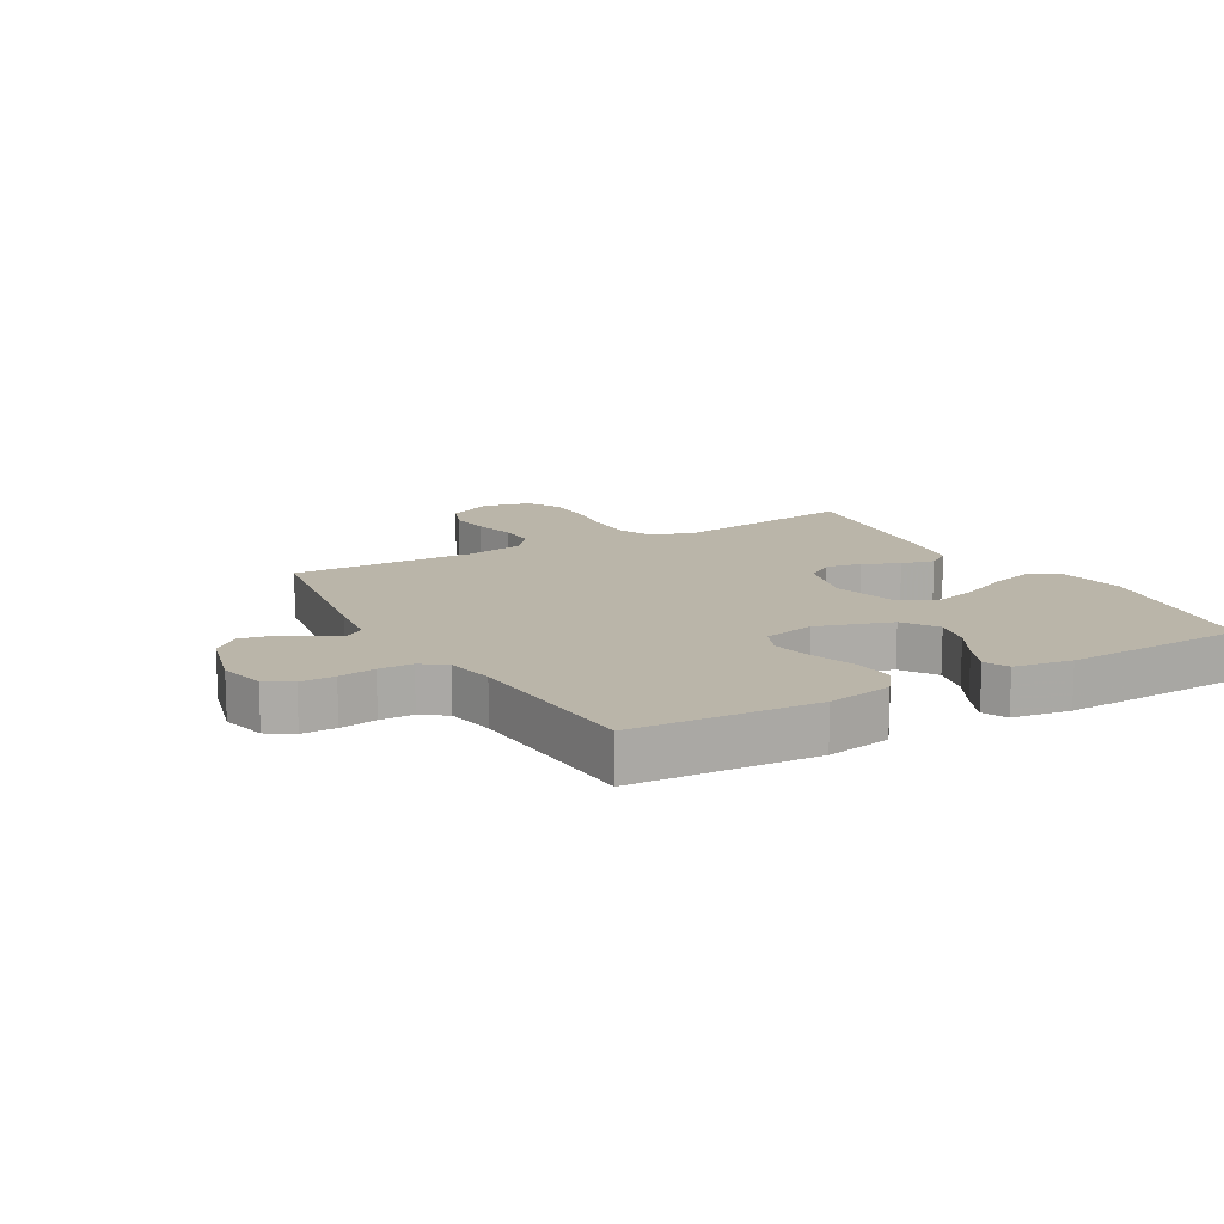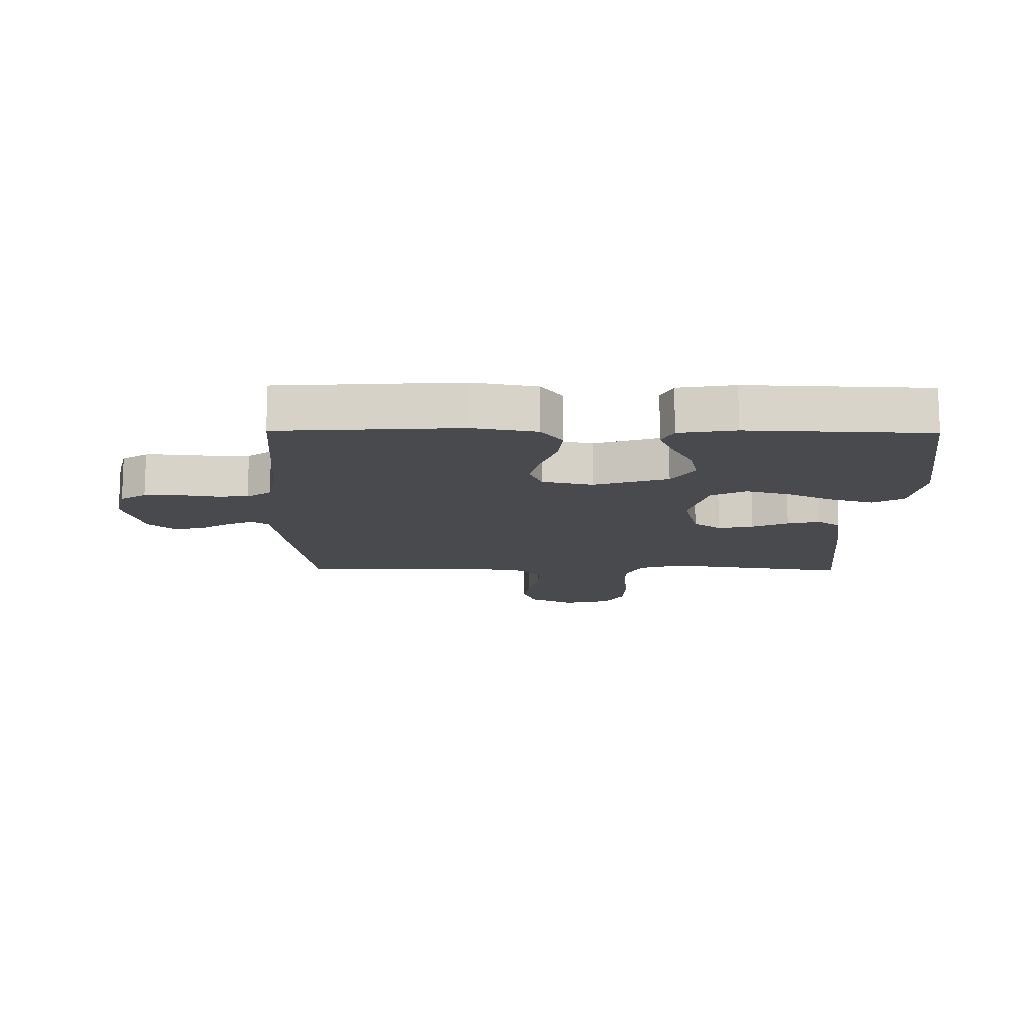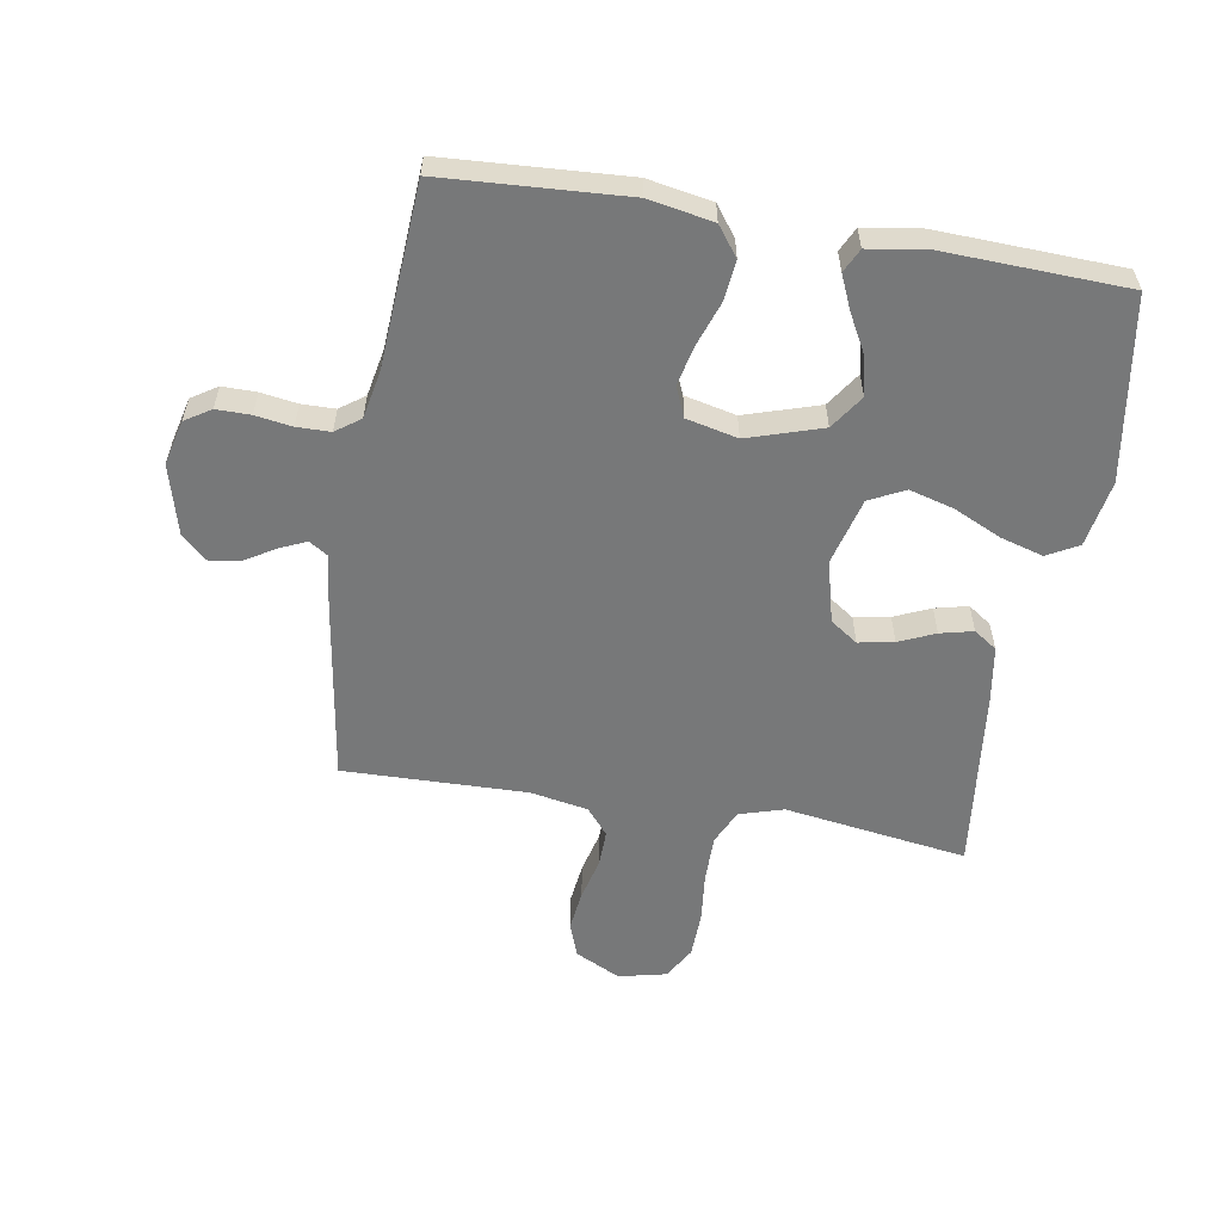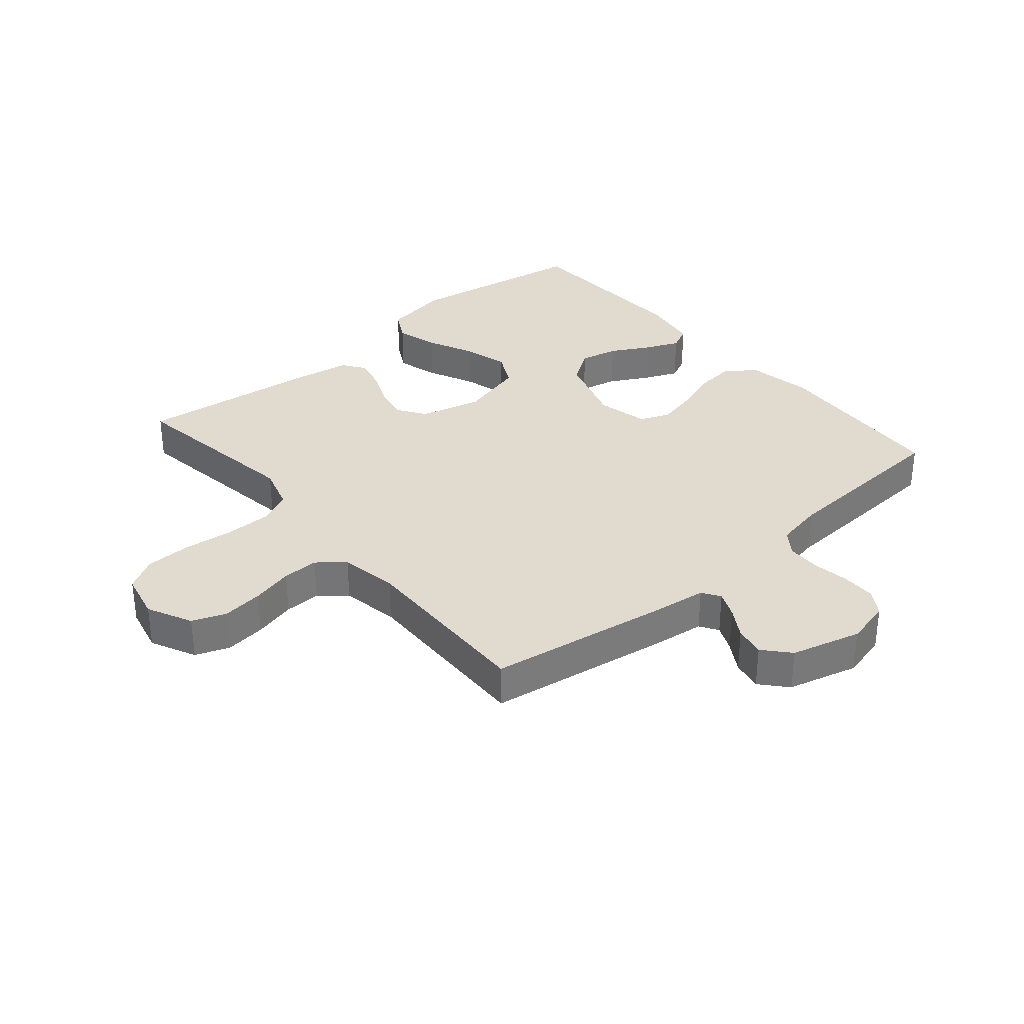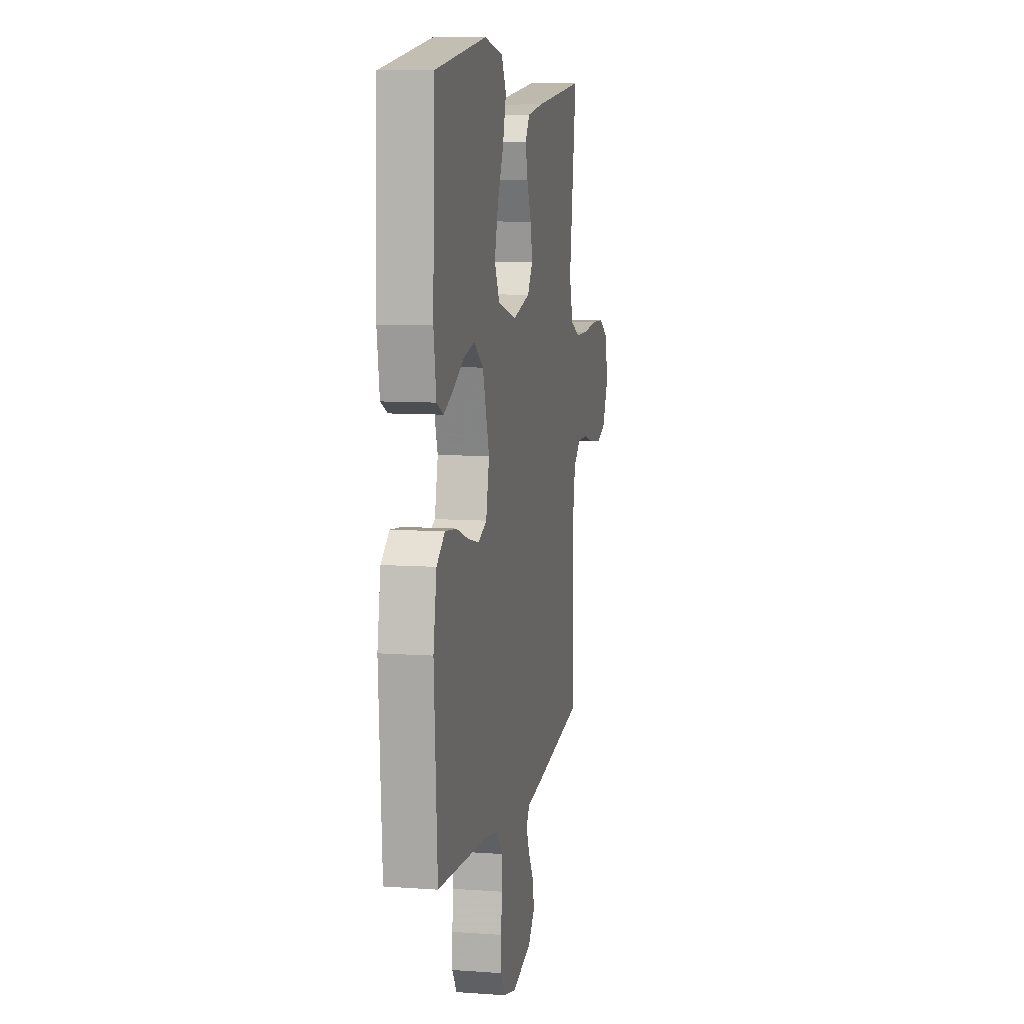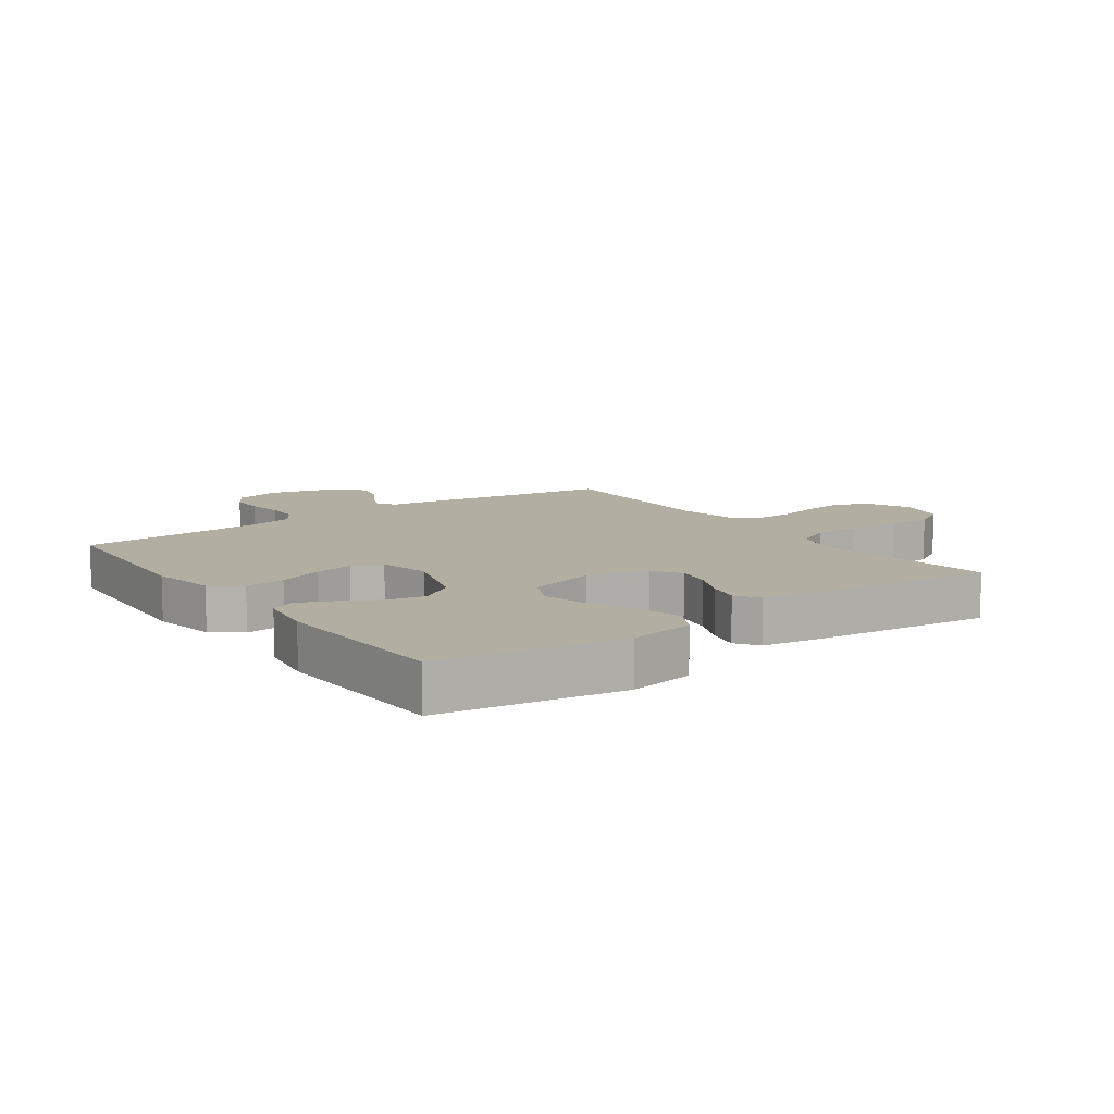
<metadata>
{"format":"obj","ext":"obj","renderer":"f3d","projection":"perspective","resolution":1024,"background":"white","views":[{"elev":13.5,"azim":-119.6,"up":"+Y"},{"elev":-13.4,"azim":-90.7,"up":"+Y"},{"elev":-57.4,"azim":-99.7,"up":"+Y"},{"elev":33.5,"azim":139.6,"up":"+Y"},{"elev":8.8,"azim":-79.0,"up":"+Z"},{"elev":10.7,"azim":-35.7,"up":"+Y"}]}
</metadata>
<code>
v -0.5 0.07 -0.5
v -0.519 0.07 -0.2
v -0.5 0.07 -0.094
v -0.452 0.07 -0.058
v -0.386 0.07 -0.065
v -0.314 0.07 -0.09
v -0.248 0.07 -0.105
v -0.199 0.07 -0.084
v -0.18 0.07 0
v -0.219 0.07 0.122
v -0.275 0.07 0.16
v -0.338 0.07 0.146
v -0.402 0.07 0.111
v -0.457 0.07 0.087
v -0.496 0.07 0.106
v -0.511 0.07 0.2
v -0.5 0.07 0.5
v -0.2 0.07 0.548
v -0.091 0.07 0.529
v -0.063 0.07 0.478
v -0.083 0.07 0.408
v -0.119 0.07 0.33
v -0.139 0.07 0.257
v -0.11 0.07 0.199
v 0 0.07 0.17
v 0.101 0.07 0.196
v 0.132 0.07 0.241
v 0.121 0.07 0.299
v 0.095 0.07 0.358
v 0.082 0.07 0.412
v 0.108 0.07 0.45
v 0.2 0.07 0.465
v 0.5 0.07 0.5
v 0.457 0.07 0.2
v 0.479 0.07 0.128
v 0.535 0.07 0.102
v 0.611 0.07 0.102
v 0.694 0.07 0.111
v 0.769 0.07 0.109
v 0.822 0.07 0.078
v 0.84 0.07 0
v 0.804 0.07 -0.074
v 0.748 0.07 -0.095
v 0.681 0.07 -0.087
v 0.612 0.07 -0.07
v 0.552 0.07 -0.069
v 0.509 0.07 -0.105
v 0.492 0.07 -0.2
v 0.5 0.07 -0.5
v 0.2 0.07 -0.547
v 0.113 0.07 -0.558
v 0.094 0.07 -0.588
v 0.113 0.07 -0.631
v 0.143 0.07 -0.68
v 0.153 0.07 -0.73
v 0.115 0.07 -0.773
v 0 0.07 -0.804
v -0.074 0.07 -0.786
v -0.101 0.07 -0.744
v -0.101 0.07 -0.688
v -0.092 0.07 -0.628
v -0.093 0.07 -0.573
v -0.122 0.07 -0.533
v -0.2 0.07 -0.518
v -0.5 0 -0.5
v -0.519 0 -0.2
v -0.5 0 -0.094
v -0.452 0 -0.058
v -0.386 0 -0.065
v -0.314 0 -0.09
v -0.248 0 -0.105
v -0.199 0 -0.084
v -0.18 0 0
v -0.219 0 0.122
v -0.275 0 0.16
v -0.338 0 0.146
v -0.402 0 0.111
v -0.457 0 0.087
v -0.496 0 0.106
v -0.511 0 0.2
v -0.5 0 0.5
v -0.2 0 0.548
v -0.091 0 0.529
v -0.063 0 0.478
v -0.083 0 0.408
v -0.119 0 0.33
v -0.139 0 0.257
v -0.11 0 0.199
v 0 0 0.17
v 0.101 0 0.196
v 0.132 0 0.241
v 0.121 0 0.299
v 0.095 0 0.358
v 0.082 0 0.412
v 0.108 0 0.45
v 0.2 0 0.465
v 0.5 0 0.5
v 0.457 0 0.2
v 0.479 0 0.128
v 0.535 0 0.102
v 0.611 0 0.102
v 0.694 0 0.111
v 0.769 0 0.109
v 0.822 0 0.078
v 0.84 0 0
v 0.804 0 -0.074
v 0.748 0 -0.095
v 0.681 0 -0.087
v 0.612 0 -0.07
v 0.552 0 -0.069
v 0.509 0 -0.105
v 0.492 0 -0.2
v 0.5 0 -0.5
v 0.2 0 -0.547
v 0.113 0 -0.558
v 0.094 0 -0.588
v 0.113 0 -0.631
v 0.143 0 -0.68
v 0.153 0 -0.73
v 0.115 0 -0.773
v 0 0 -0.804
v -0.074 0 -0.786
v -0.101 0 -0.744
v -0.101 0 -0.688
v -0.092 0 -0.628
v -0.093 0 -0.573
v -0.122 0 -0.533
v -0.2 0 -0.518
f 58 59 60 61
f 58 61 62
f 57 58 62
f 56 57 62
f 53 54 55 56
f 52 53 56 62
f 51 52 62 63
f 48 49 50 51
f 47 48 51 63
f 42 43 44 45
f 40 41 42 45
f 40 45 46
f 37 38 39 40
f 36 37 40 46
f 35 36 46 47
f 31 32 33 34
f 28 29 30 31
f 27 28 31 34
f 26 27 34 35
f 19 20 21 22
f 19 22 23
f 18 19 23
f 17 18 23
f 16 17 23 24
f 12 13 14 15
f 12 15 16
f 11 12 16 24
f 3 4 5 6
f 3 6 7
f 64 1 2 3
f 64 3 7
f 63 64 7 8
f 47 63 8 9
f 25 26 35 47
f 25 47 9 10
f 10 11 24 25
f 125 124 123 122
f 126 125 122
f 126 122 121
f 126 121 120
f 120 119 118 117
f 126 120 117 116
f 127 126 116 115
f 115 114 113 112
f 127 115 112 111
f 109 108 107 106
f 109 106 105 104
f 110 109 104
f 104 103 102 101
f 110 104 101 100
f 111 110 100 99
f 98 97 96 95
f 95 94 93 92
f 98 95 92 91
f 99 98 91 90
f 86 85 84 83
f 87 86 83
f 87 83 82
f 87 82 81
f 88 87 81 80
f 79 78 77 76
f 80 79 76
f 88 80 76 75
f 70 69 68 67
f 71 70 67
f 67 66 65 128
f 71 67 128
f 72 71 128 127
f 73 72 127 111
f 111 99 90 89
f 74 73 111 89
f 89 88 75 74
f 1 65 66 2
f 2 66 67 3
f 3 67 68 4
f 4 68 69 5
f 5 69 70 6
f 6 70 71 7
f 7 71 72 8
f 8 72 73 9
f 9 73 74 10
f 10 74 75 11
f 11 75 76 12
f 12 76 77 13
f 13 77 78 14
f 14 78 79 15
f 15 79 80 16
f 16 80 81 17
f 17 81 82 18
f 18 82 83 19
f 19 83 84 20
f 20 84 85 21
f 21 85 86 22
f 22 86 87 23
f 23 87 88 24
f 24 88 89 25
f 25 89 90 26
f 26 90 91 27
f 27 91 92 28
f 28 92 93 29
f 29 93 94 30
f 30 94 95 31
f 31 95 96 32
f 32 96 97 33
f 33 97 98 34
f 34 98 99 35
f 35 99 100 36
f 36 100 101 37
f 37 101 102 38
f 38 102 103 39
f 39 103 104 40
f 40 104 105 41
f 41 105 106 42
f 42 106 107 43
f 43 107 108 44
f 44 108 109 45
f 45 109 110 46
f 46 110 111 47
f 47 111 112 48
f 48 112 113 49
f 49 113 114 50
f 50 114 115 51
f 51 115 116 52
f 52 116 117 53
f 53 117 118 54
f 54 118 119 55
f 55 119 120 56
f 56 120 121 57
f 57 121 122 58
f 58 122 123 59
f 59 123 124 60
f 60 124 125 61
f 61 125 126 62
f 62 126 127 63
f 63 127 128 64
f 64 128 65 1

</code>
